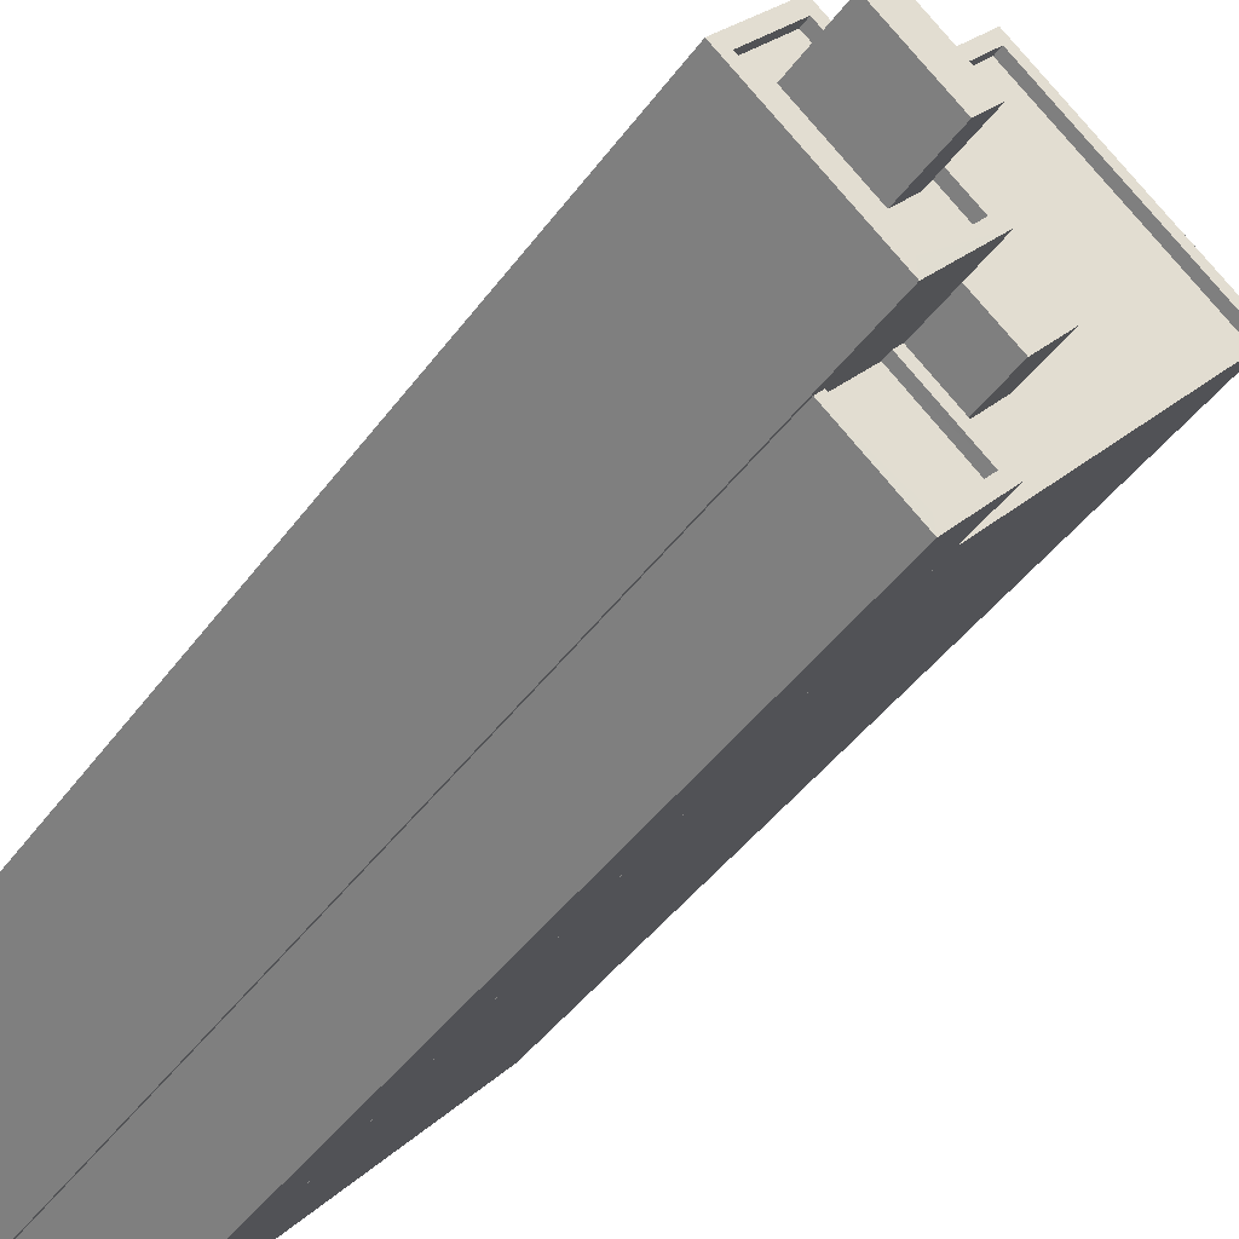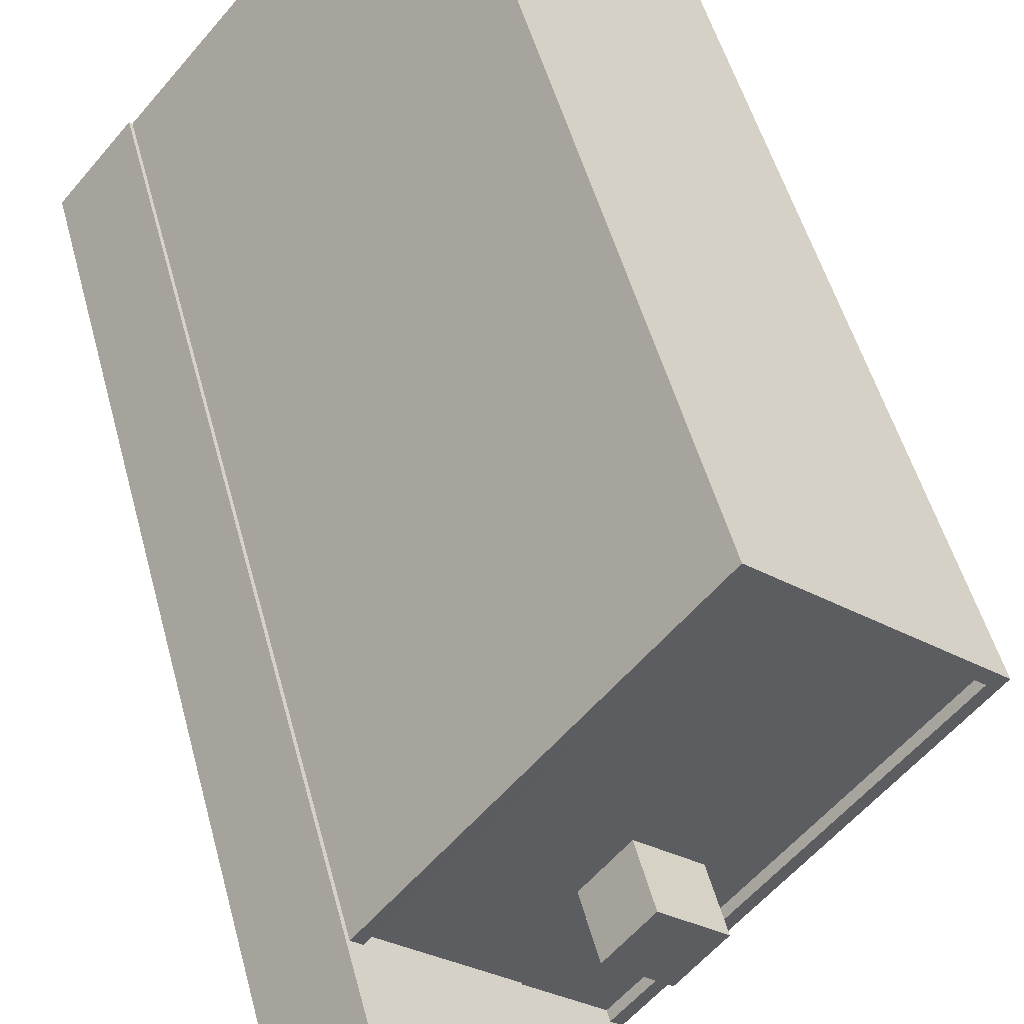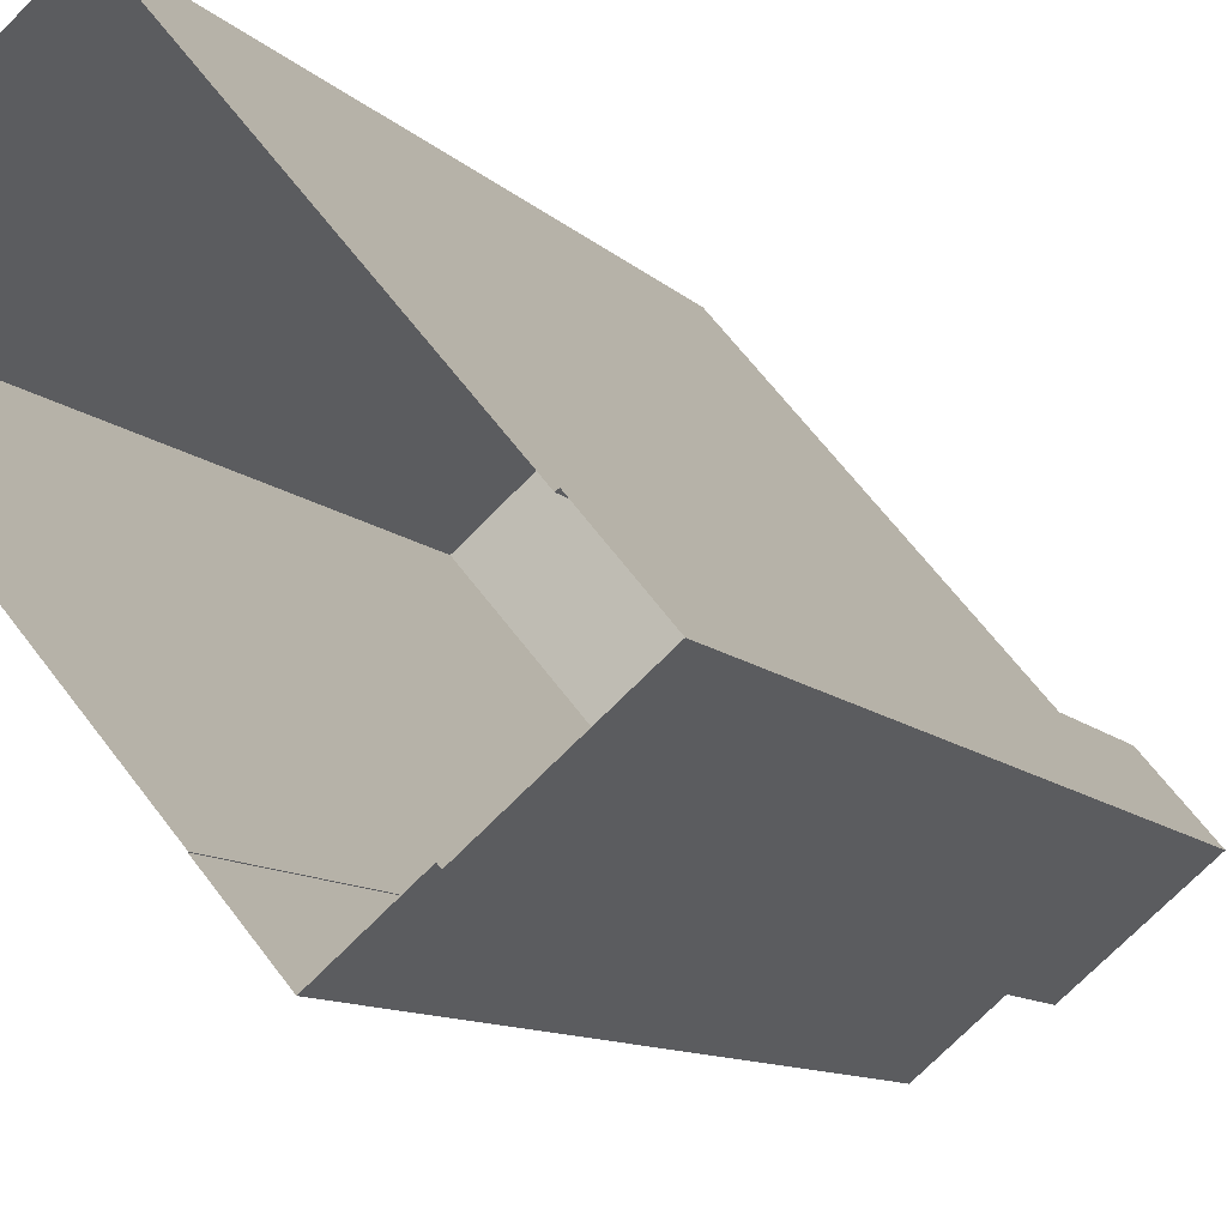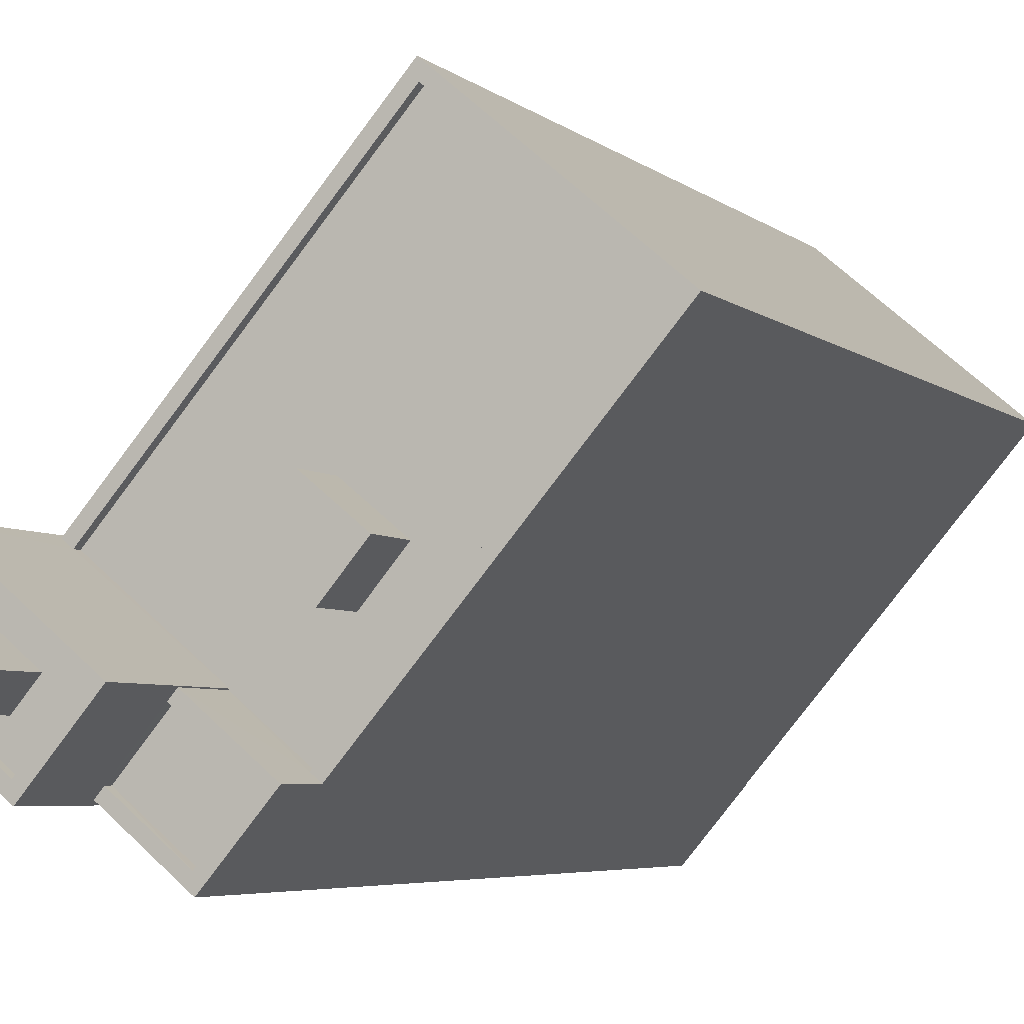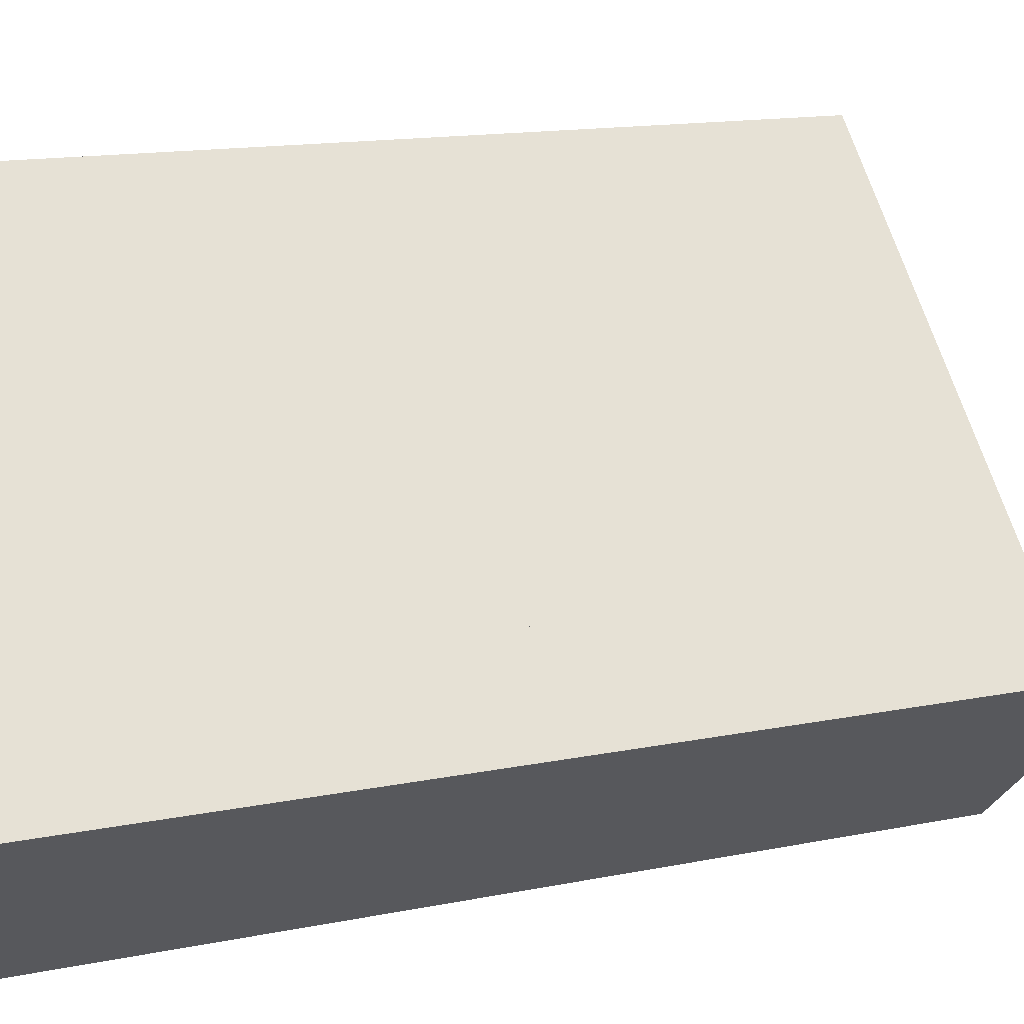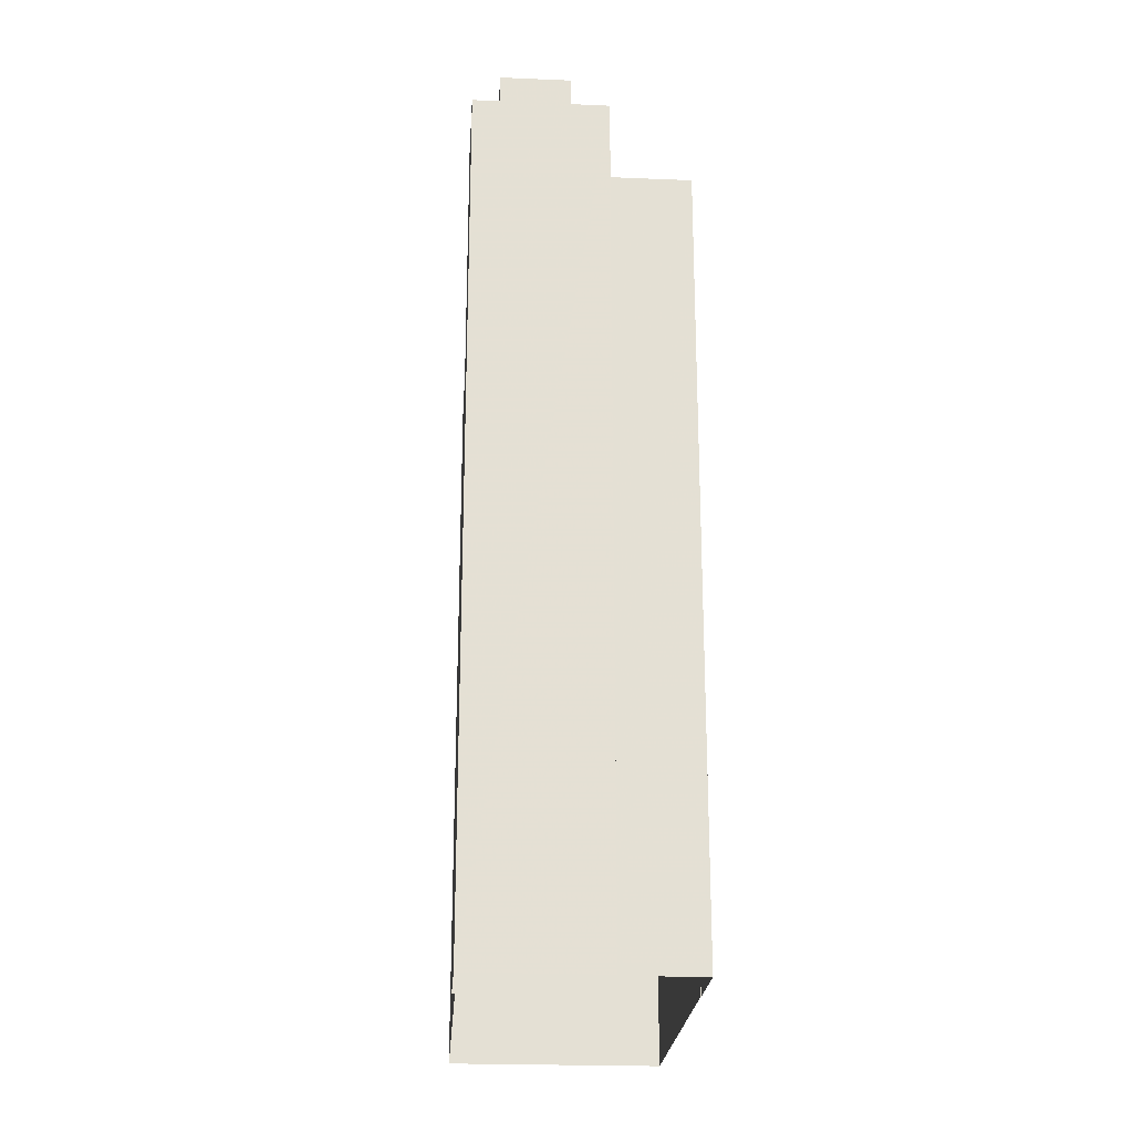
<metadata>
{"format":"obj","ext":"obj","renderer":"f3d","projection":"perspective","resolution":1024,"background":"white","views":[{"elev":-42.3,"azim":-32.6,"up":"+Y"},{"elev":46.5,"azim":-13.9,"up":"+Y"},{"elev":-9.2,"azim":-157.7,"up":"+Y"},{"elev":-4.5,"azim":22.1,"up":"+Y"},{"elev":12.1,"azim":-118.0,"up":"+Y"},{"elev":-23.2,"azim":-44.0,"up":"+Z"}]}
</metadata>
<code>
v -6022 -3.613e+04 3.258
v -6016 -3.612e+04 3.259
v -6011 -3.613e+04 3.257
v -6024 -3.613e+04 3.257
v -6022 -3.613e+04 3.258
v -6017 -3.614e+04 3.255
v -6017 -3.614e+04 3.255
v -6019 -3.614e+04 3.255
v -6021 -3.614e+04 3.256
v -6021 -3.614e+04 3.256
v -6017 -3.613e+04 26.43
v -6017 -3.613e+04 26.43
v -6016 -3.613e+04 26.43
v -6018 -3.613e+04 26.43
v -6017 -3.613e+04 24.88
v -6016 -3.612e+04 24.88
v -6019 -3.613e+04 24.88
v -6011 -3.613e+04 24.88
v -6015 -3.613e+04 24.88
v -6016 -3.613e+04 24.88
v -6019 -3.613e+04 24.88
v -6018 -3.614e+04 24.88
v -6019 -3.613e+04 24.88
v -6022 -3.613e+04 24.88
v -6018 -3.613e+04 24.88
v -6017 -3.613e+04 24.88
v -6018 -3.614e+04 25.13
v -6017 -3.614e+04 25.13
v -6011 -3.613e+04 25.13
v -6011 -3.613e+04 25.13
v -6022 -3.613e+04 25.13
v -6016 -3.612e+04 25.13
v -6022 -3.613e+04 25.13
v -6016 -3.612e+04 25.13
v -6019 -3.613e+04 26.68
v -6019 -3.614e+04 26.68
v -6018 -3.614e+04 26.68
v -6017 -3.614e+04 26.68
v -6019 -3.614e+04 26.68
v -6021 -3.614e+04 26.68
v -6019 -3.614e+04 26.68
v -6020 -3.614e+04 26.68
v -6018 -3.614e+04 26.43
v -6020 -3.614e+04 26.43
v -6019 -3.614e+04 26.43
v -6019 -3.614e+04 26.43
v -6022 -3.613e+04 29.09
v -6019 -3.613e+04 29.09
v -6022 -3.613e+04 29.09
v -6020 -3.613e+04 29.09
v -6020 -3.613e+04 28.84
v -6022 -3.613e+04 28.84
v -6020 -3.613e+04 28.84
v -6020 -3.614e+04 28.84
v -6022 -3.613e+04 28.84
v -6022 -3.613e+04 28.84
v -6021 -3.614e+04 28.84
v -6021 -3.614e+04 28.84
v -6023 -3.613e+04 28.84
v -6023 -3.613e+04 28.84
v -6024 -3.613e+04 29.09
v -6021 -3.614e+04 29.09
v -6021 -3.614e+04 29.09
v -6023 -3.613e+04 29.09
v -6023 -3.613e+04 30.62
v -6021 -3.614e+04 30.62
v -6020 -3.613e+04 30.62
v -6022 -3.613e+04 30.62
f 1 2 3
f 4 5 1
f 6 7 8
f 4 9 10
f 1 3 6
f 9 6 8
f 4 1 9
f 1 6 9
f 11 12 13
f 11 14 12
f 15 16 17
f 18 16 15
f 19 18 20
f 18 15 20
f 21 22 23
f 24 23 25
f 17 24 25
f 26 22 19
f 17 25 15
f 26 19 20
f 25 23 26
f 23 22 26
f 27 28 29
f 28 30 29
f 31 32 33
f 33 32 34
f 29 30 34
f 32 29 34
f 35 36 37
f 37 38 35
f 38 37 39
f 40 41 42
f 39 41 40
f 37 41 39
f 43 44 45
f 43 46 44
f 47 48 49
f 47 50 48
f 51 52 53
f 54 51 53
f 52 55 56
f 52 56 53
f 54 57 58
f 58 57 59
f 59 60 55
f 57 54 53
f 55 60 56
f 57 60 59
f 49 61 47
f 62 63 48
f 50 62 48
f 61 63 62
f 47 61 64
f 64 61 62
f 65 66 67
f 68 65 67
f 20 13 12
f 26 20 12
f 25 26 12
f 14 25 12
f 15 25 14
f 11 15 14
f 13 15 11
f 13 20 15
f 29 16 18
f 29 32 16
f 22 27 19
f 19 29 18
f 19 27 29
f 16 32 17
f 32 31 17
f 31 24 17
f 3 30 28
f 6 3 28
f 30 3 2
f 34 30 2
f 33 34 2
f 1 33 2
f 28 7 6
f 7 28 38
f 21 35 27
f 22 21 27
f 35 38 27
f 27 38 28
f 7 39 8
f 7 38 39
f 9 8 39
f 40 9 39
f 41 37 43
f 45 41 43
f 44 41 45
f 44 42 41
f 46 43 37
f 36 46 37
f 1 5 33
f 5 49 33
f 24 31 23
f 23 31 48
f 31 49 48
f 33 49 31
f 21 23 35
f 9 40 10
f 23 48 35
f 10 40 63
f 42 48 63
f 44 46 42
f 40 42 63
f 35 48 36
f 46 36 42
f 36 48 42
f 4 10 63
f 61 4 63
f 61 5 4
f 61 49 5
f 52 47 55
f 55 64 59
f 55 47 64
f 50 52 51
f 50 47 52
f 58 62 54
f 54 50 51
f 54 62 50
f 59 62 58
f 59 64 62
f 53 67 66
f 57 53 66
f 60 57 66
f 65 60 66
f 56 60 65
f 68 56 65
f 67 56 68
f 67 53 56

</code>
